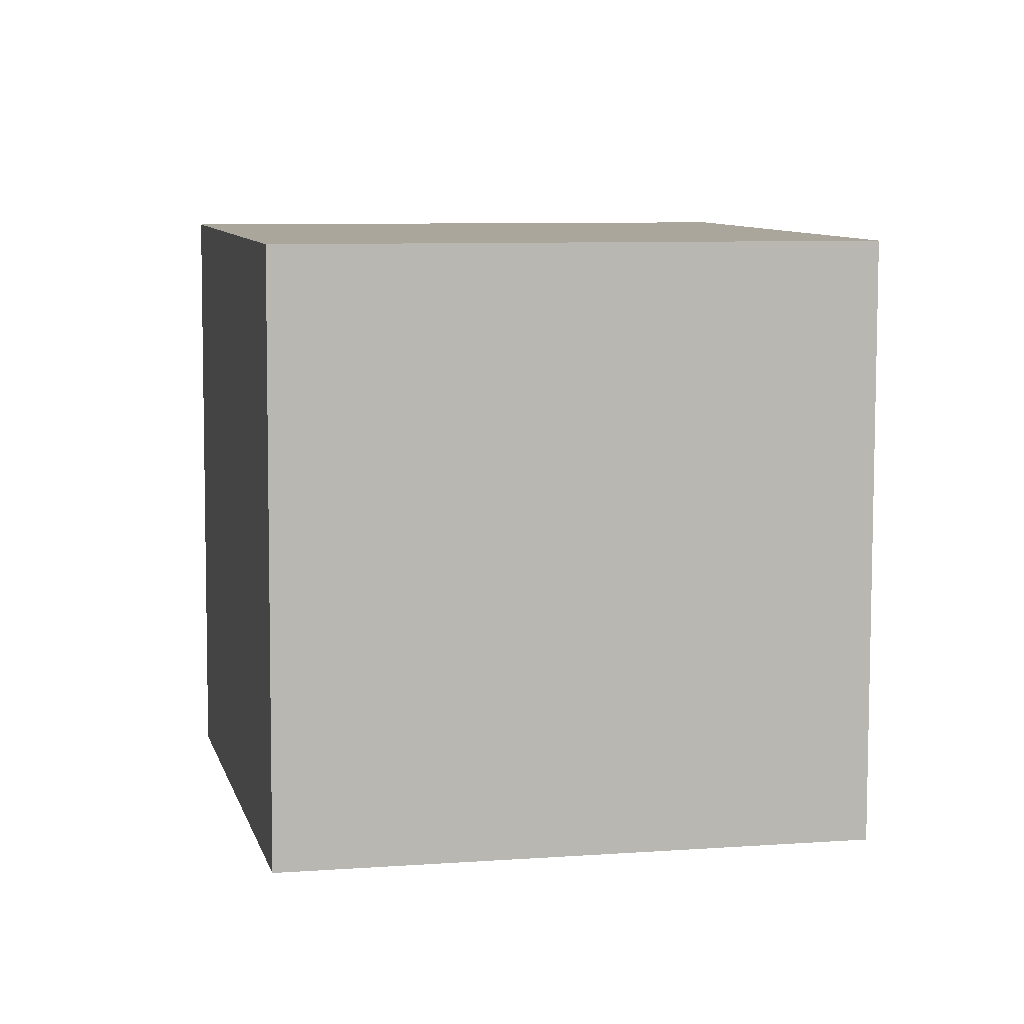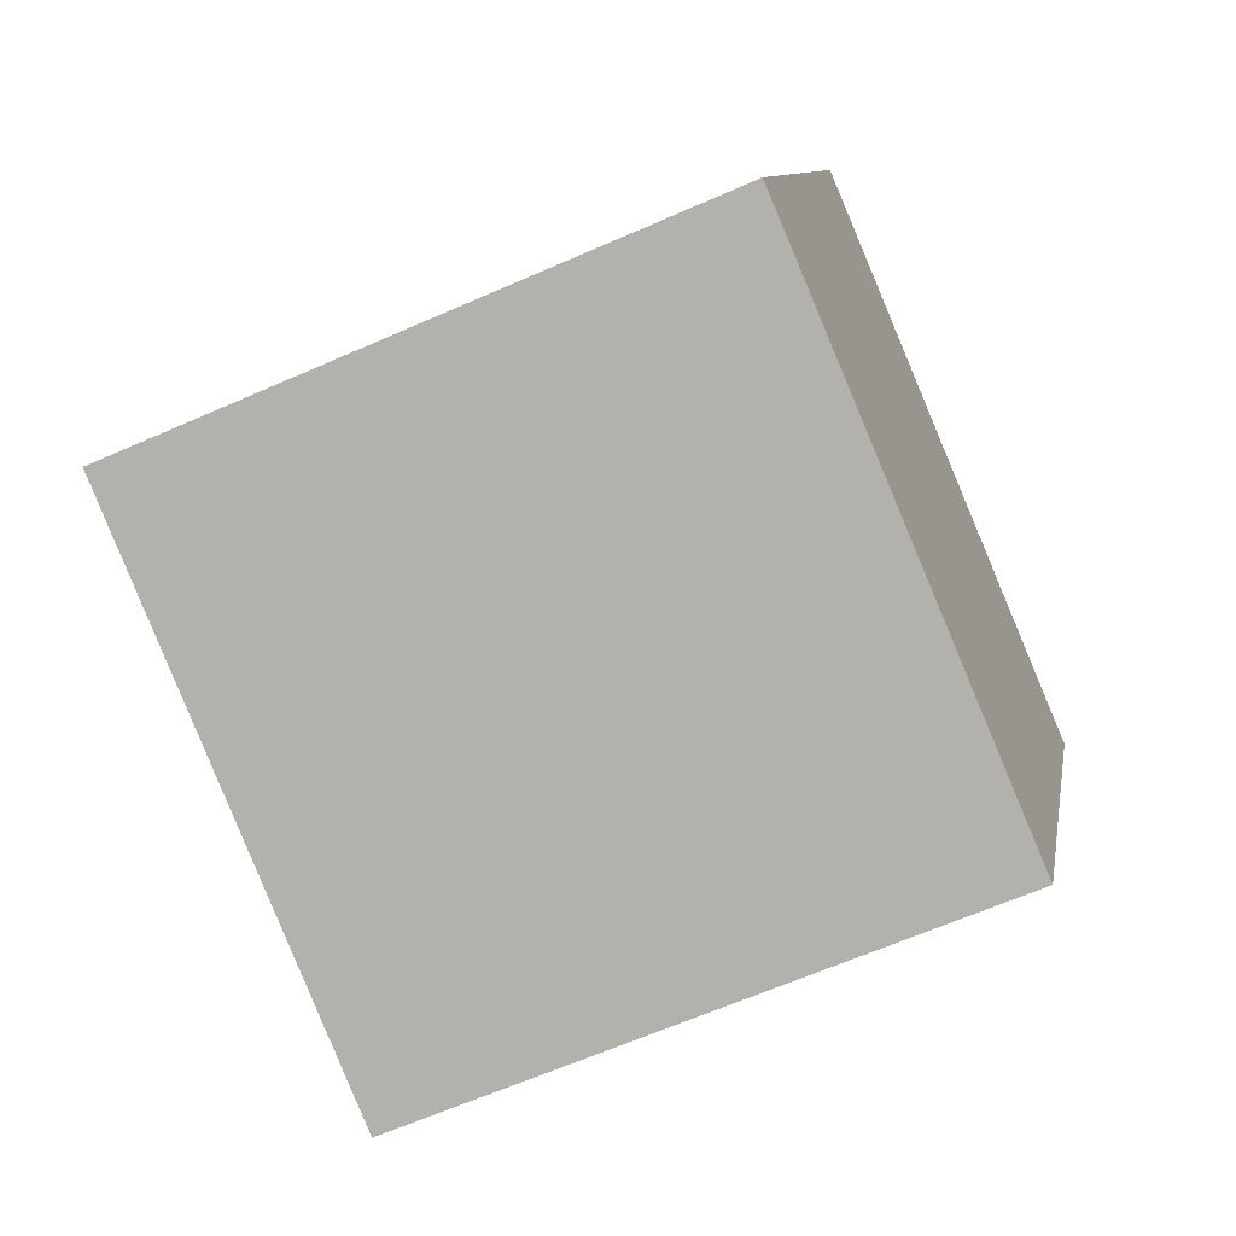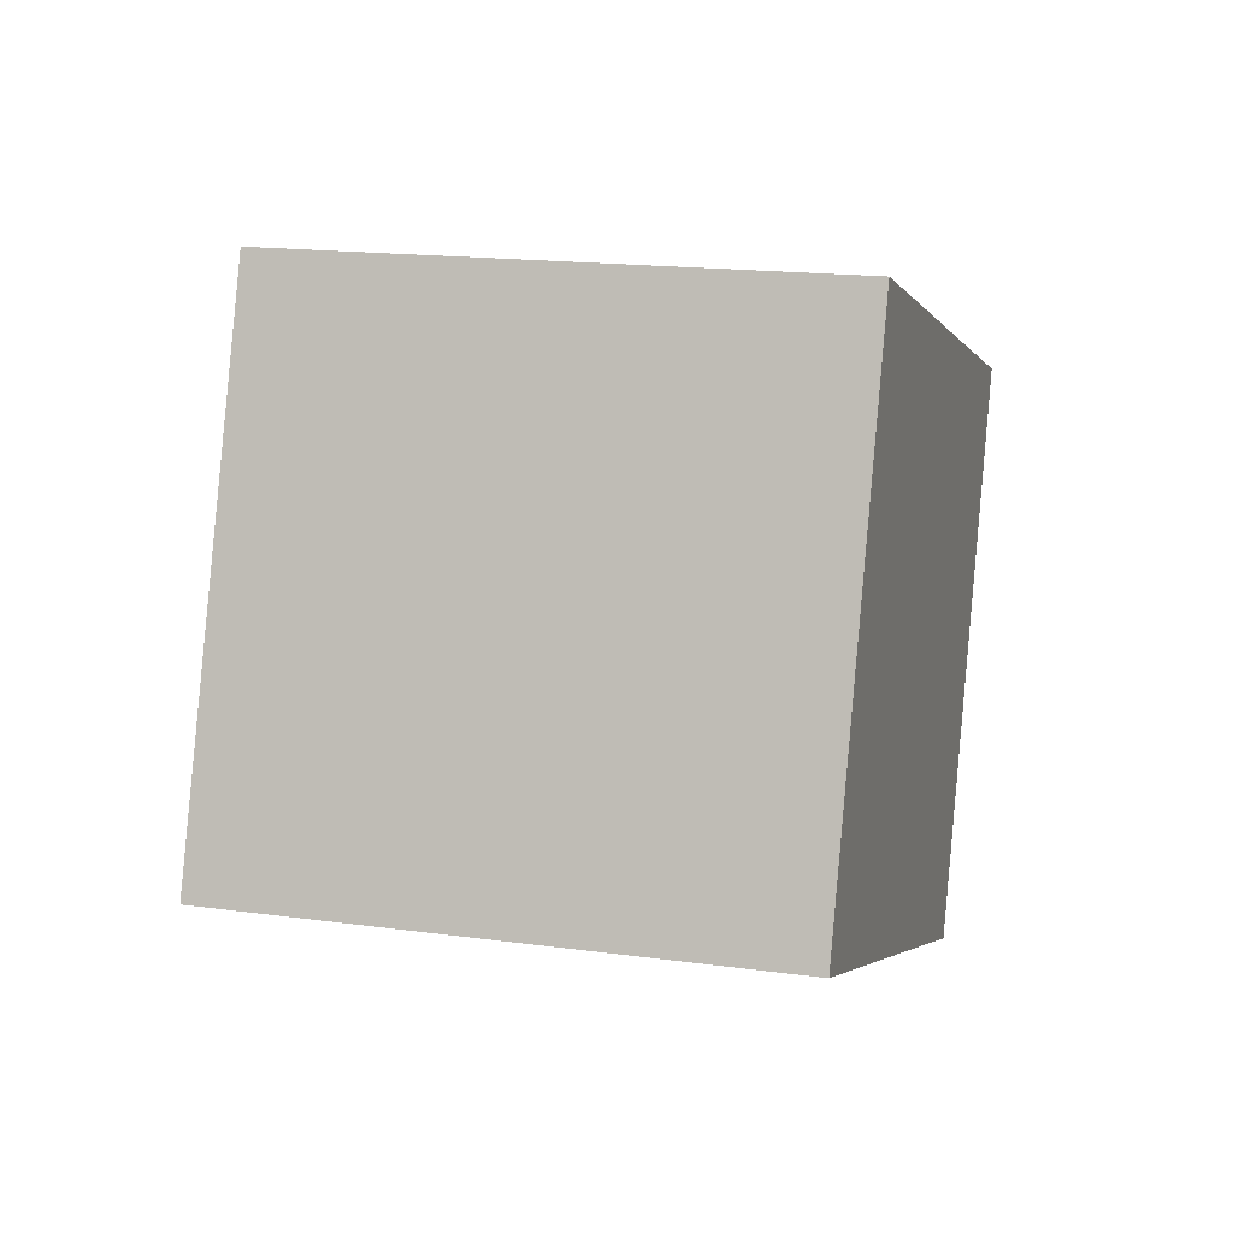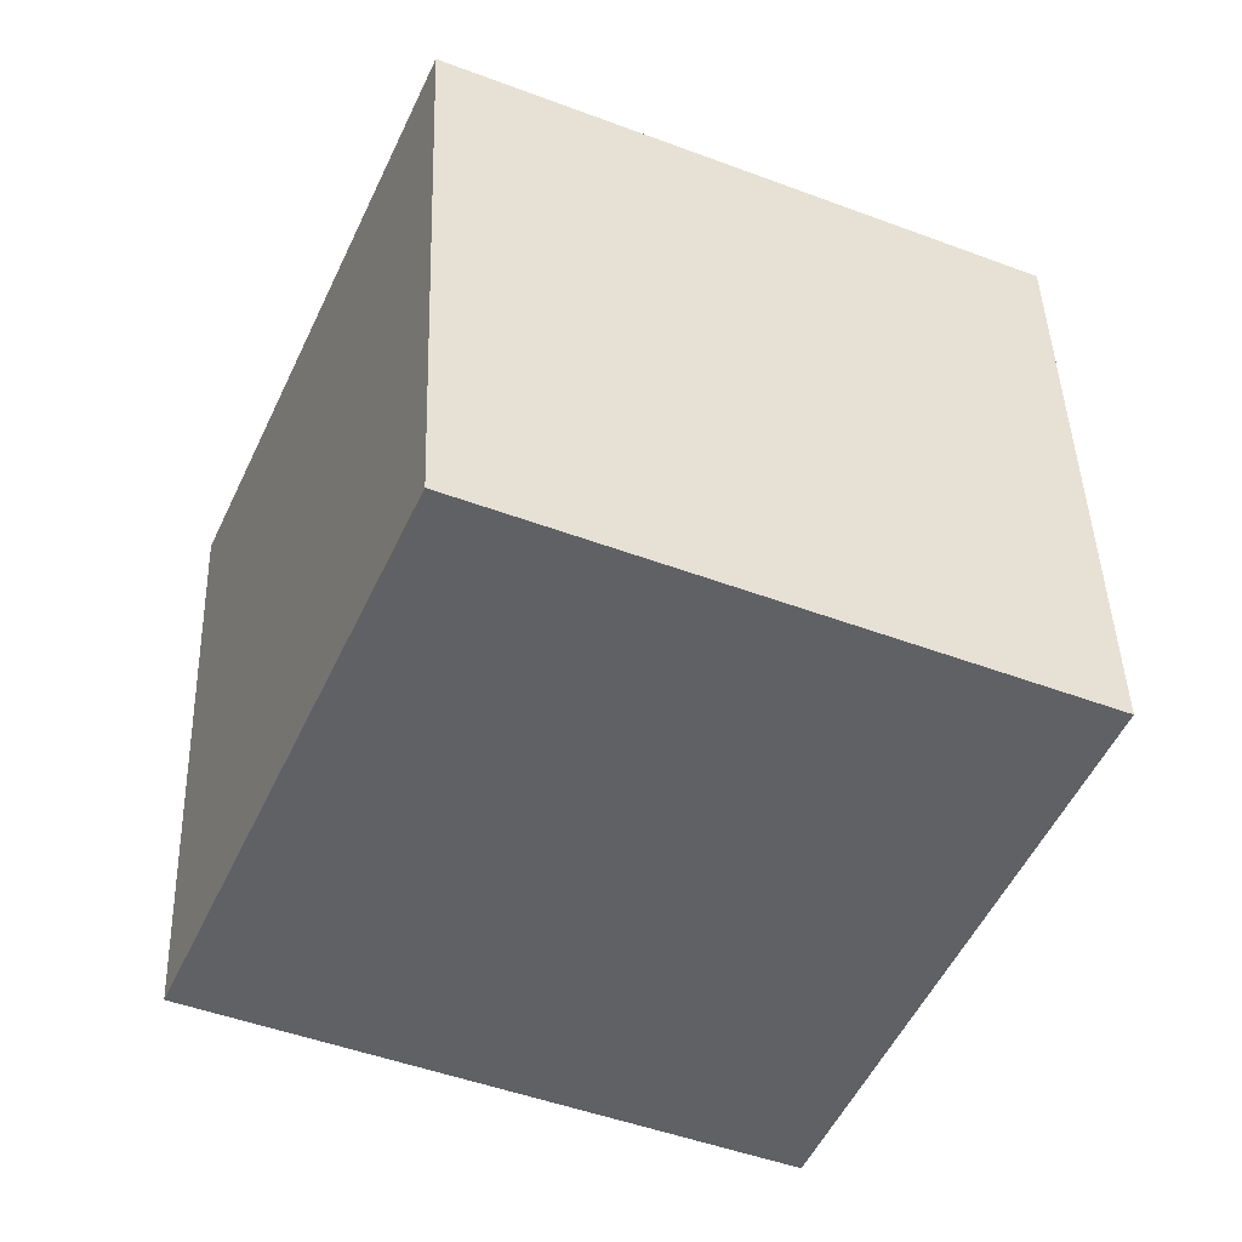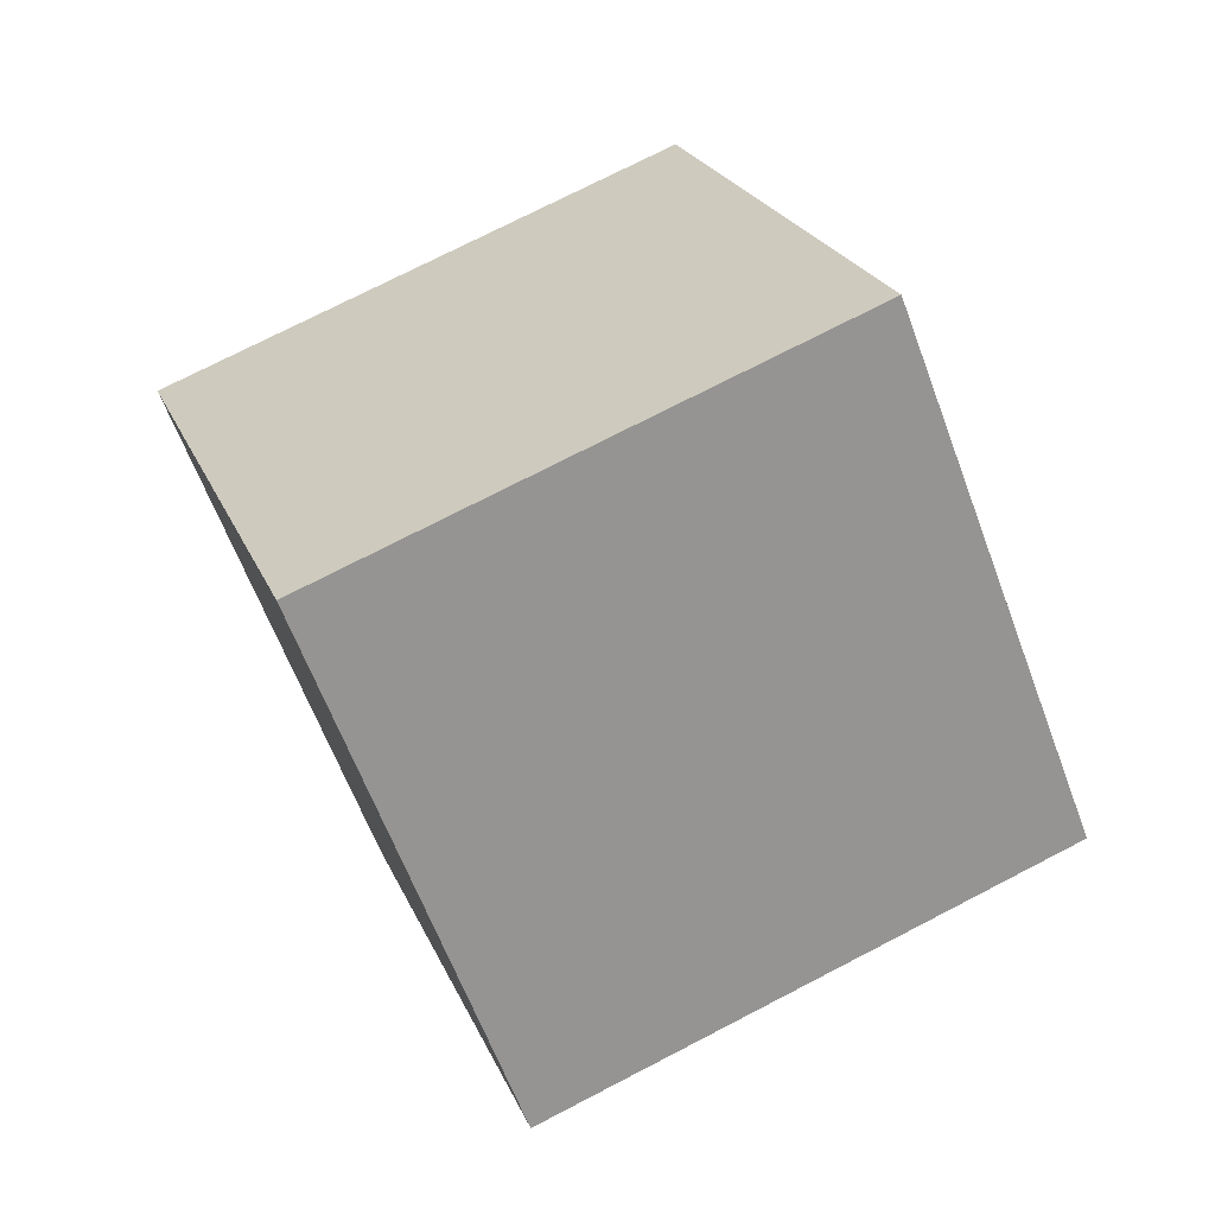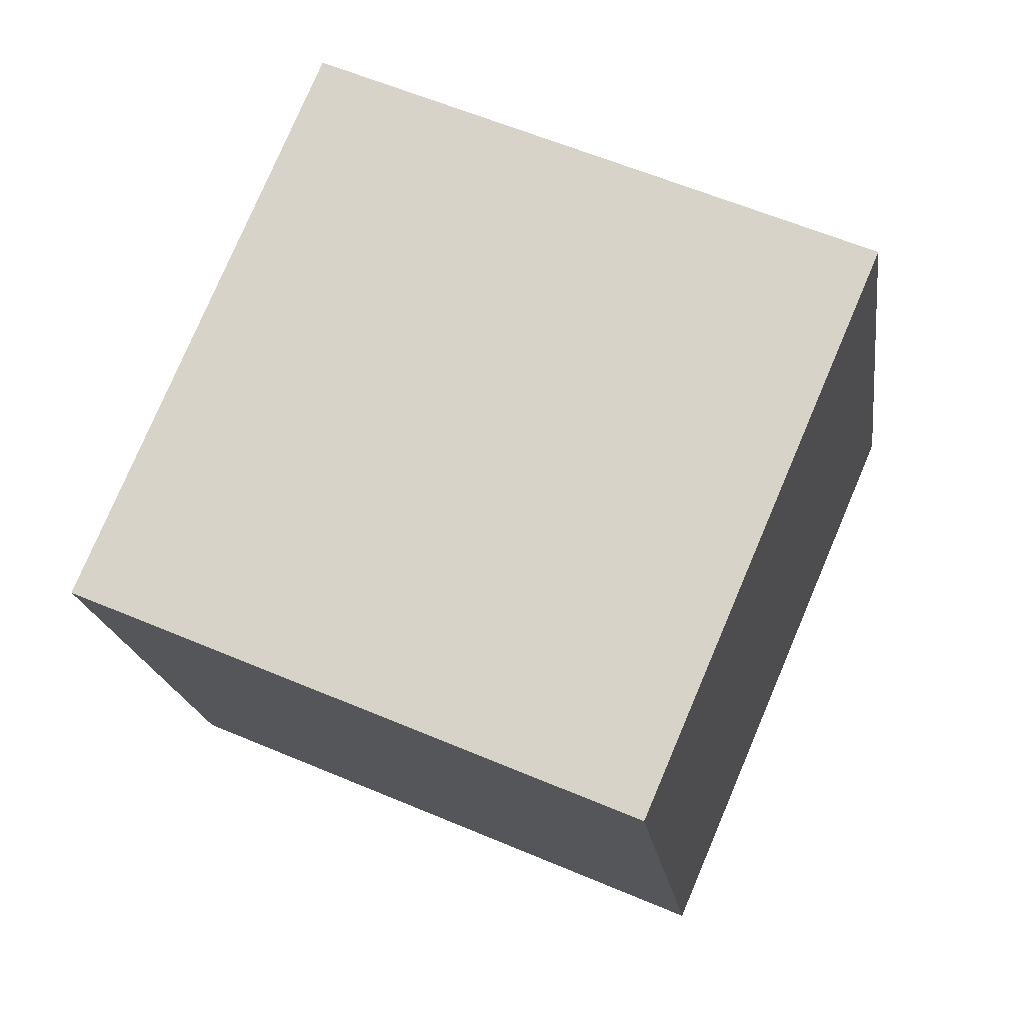
<metadata>
{"format":"obj","ext":"obj","renderer":"f3d","projection":"perspective","resolution":1024,"background":"white","views":[{"elev":-16.2,"azim":5.1,"up":"+Z"},{"elev":13.5,"azim":115.2,"up":"+Z"},{"elev":-67.4,"azim":176.9,"up":"+Y"},{"elev":36.2,"azim":-75.3,"up":"+Z"},{"elev":-43.6,"azim":105.9,"up":"+Y"},{"elev":-21.9,"azim":-66.7,"up":"+Z"}]}
</metadata>
<code>
v 3.153 -0.941 -4.718
v 3.558 -5.216 4.854
v -6.468 -8.172 3.958
v -6.873 -3.897 -5.614
v 0.09003 8.172 -0.5191
v 0.495 3.897 9.053
v -9.531 0.941 8.157
v -9.936 5.216 -1.415
f 1 2 3 4
f 5 8 7 6
f 1 5 6 2
f 2 6 7 3
f 3 7 8 4
f 5 1 4 8

</code>
